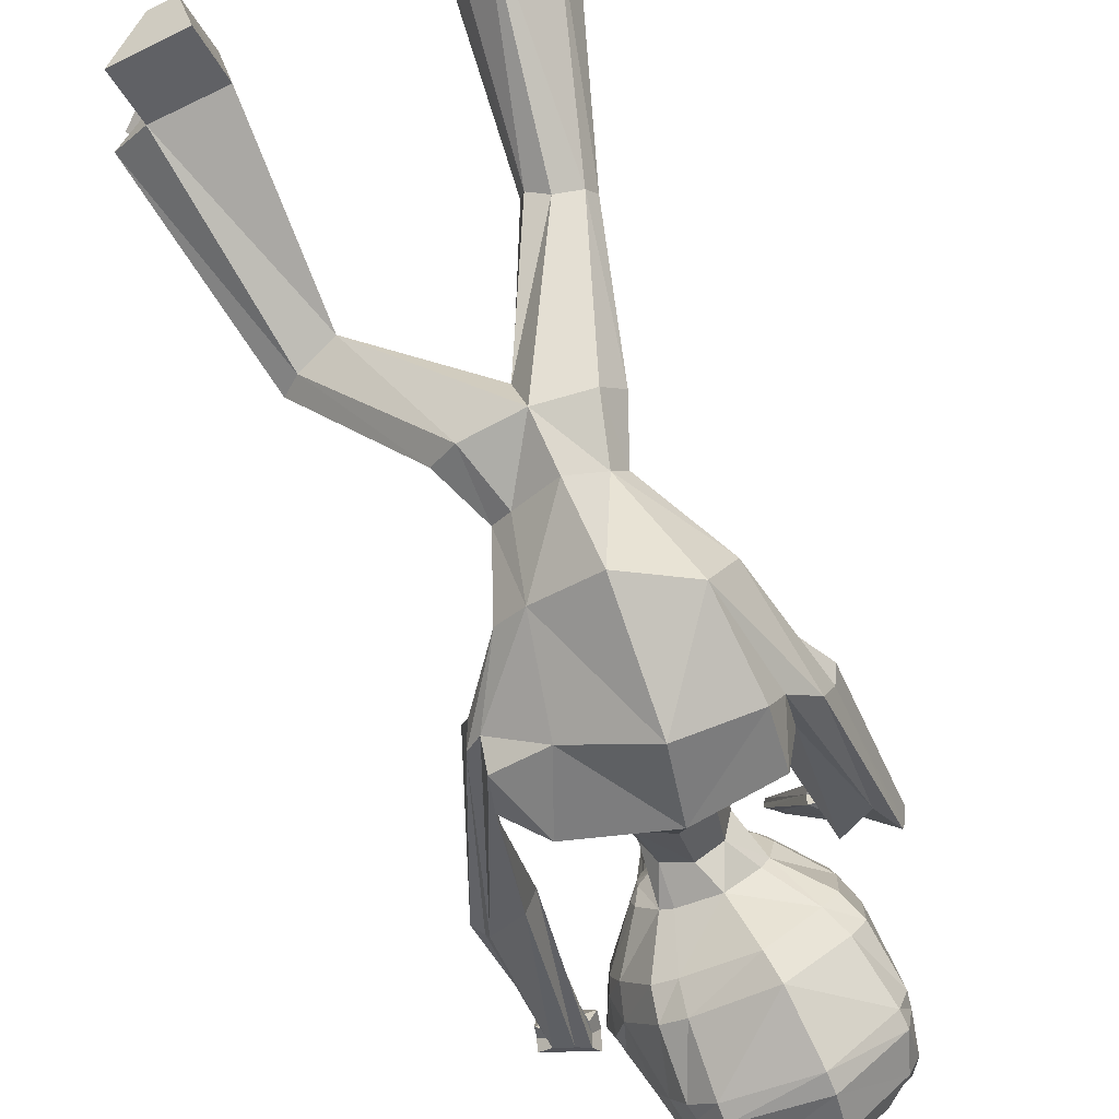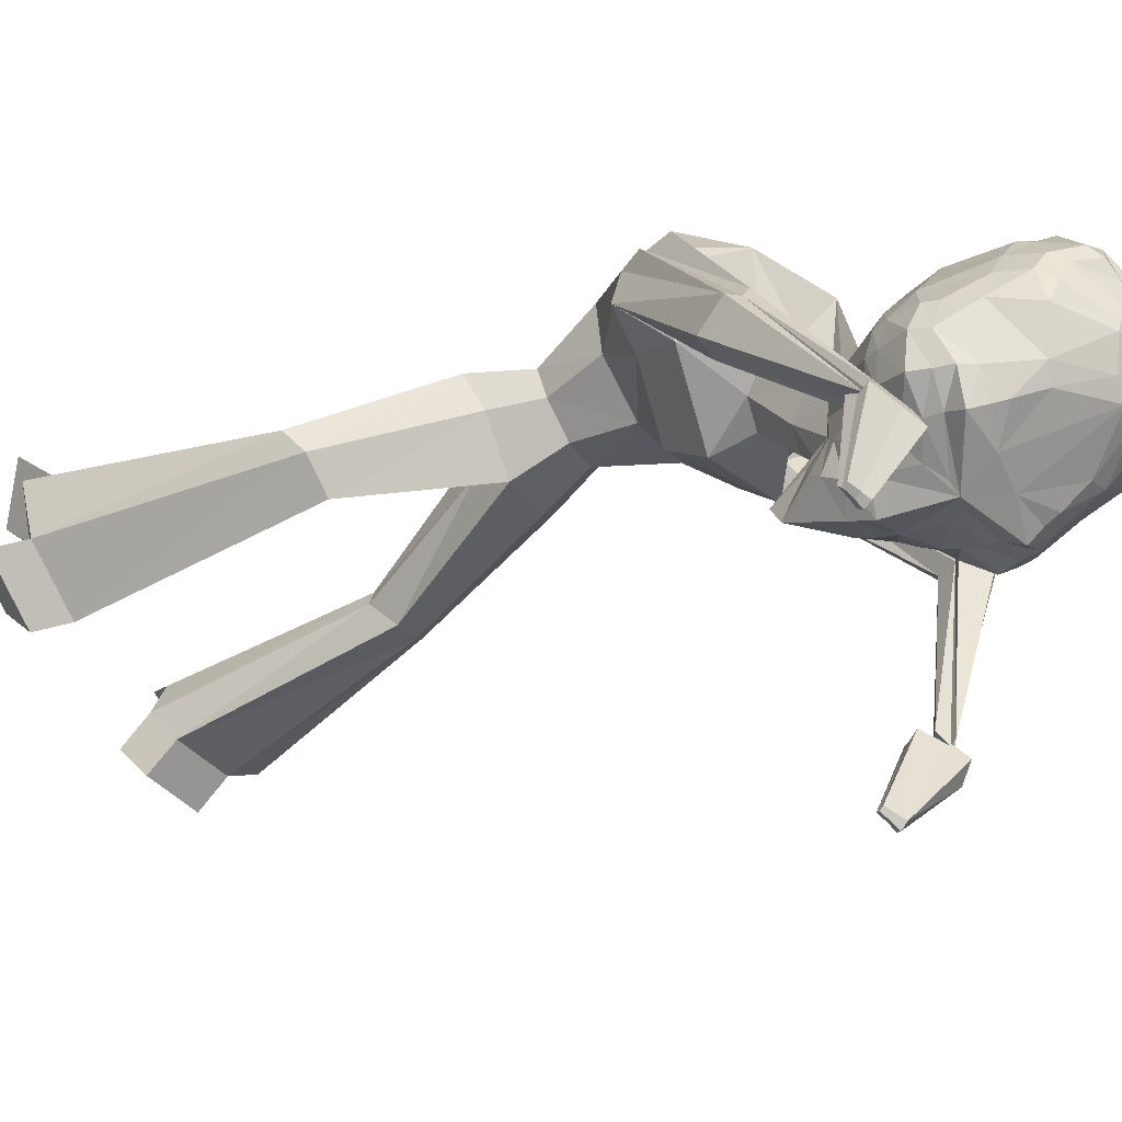
<metadata>
{"format":"obj","ext":"obj","renderer":"f3d","projection":"perspective","resolution":1024,"background":"white","views":[{"elev":74.6,"azim":156.4,"up":"+Z"},{"elev":-55.8,"azim":118.6,"up":"+Z"}]}
</metadata>
<code>
o Cube
v -0.5817 9.619 -2.701
v -0.9881 9.296 -2.592
v -1.093 9.148 -2.529
v -1.134 8.854 -2.456
v -1.106 8.297 -2.27
v -1.003 8.039 -2.178
v -0.6525 7.643 -2.006
v -0.5496 9.581 -2.803
v -0.9305 9.199 -2.79
v -1.088 8.766 -2.709
v -1.137 8.473 -2.638
v -1.151 8.327 -2.598
v -1.068 8.059 -2.481
v -1.005 7.943 -2.412
v -0.6417 7.574 -2.14
v -0.5498 7.511 -2.076
v -0.4304 7.471 -2.012
v -1.084 8.373 -2.932
v -1.118 8.205 -2.902
v -0.977 7.951 -2.736
v -0.9115 7.841 -2.643
v -0.5164 7.45 -2.185
v -0.6576 9.074 -3.112
v -0.8032 8.625 -3.161
v -0.8738 8.468 -3.178
v -0.8926 8.298 -3.166
v -0.928 8.108 -3.162
v -0.8112 7.867 -2.953
v -0.7354 7.755 -2.841
v -0.4381 7.399 -2.283
v -0.3135 9.478 -2.994
v -0.4798 9.032 -3.2
v -0.5495 8.749 -3.312
v -0.5782 8.601 -3.348
v -0.6263 8.441 -3.417
v -0.5985 8.28 -3.284
v -0.5852 8.121 -3.251
v -0.5831 7.977 -3.176
v -0.5595 7.831 -3.11
v -0.5239 7.679 -3.022
v -0.49 7.537 -2.902
v -0.4609 7.438 -2.762
v -0.4355 7.392 -2.625
v -0.3916 7.376 -2.489
v -0.3247 7.352 -2.349
v -0.2666 7.335 -2.207
v -0.2151 8.542 -3.377
v -0.1258 8.16 -3.383
v -0.2698 8.015 -3.295
v -0.2711 7.626 -3.158
v -0.2746 7.428 -3.051
v -0.294 7.264 -2.903
v -0.2598 7.17 -2.722
v -0.2206 7.148 -2.54
v -0.1062 9.47 -3.052
v -0.005472 8.198 -3.438
v 0.008305 7.567 -3.296
v 0.002261 7.341 -3.141
v -0.001204 6.841 -2.79
v -0.009409 6.757 -2.536
v -0.1864 6.796 -2.033
v -0.06125 7.176 -2.184
v 0.1531 8.566 -3.355
v 0.1121 8.175 -3.369
v 0.2612 8.047 -3.264
v 0.268 7.65 -3.132
v 0.2615 7.453 -3.023
v 0.275 7.287 -2.879
v 0.2258 7.184 -2.701
v 0.168 7.157 -2.525
v 0.08999 9.504 -2.969
v 0.332 9.082 -3.151
v 0.4485 8.81 -3.253
v 0.4989 8.667 -3.283
v 0.5742 8.514 -3.345
v 0.5507 8.351 -3.216
v 0.5536 8.191 -3.183
v 0.5625 8.044 -3.109
v 0.5379 7.889 -3.049
v 0.4946 7.727 -2.97
v 0.4511 7.578 -2.858
v 0.4103 7.472 -2.724
v 0.372 7.422 -2.595
v 0.3111 7.399 -2.468
v 0.2264 7.361 -2.337
v 0.1487 7.338 -2.205
v -0.1453 9.775 -2.719
v 0.4912 9.145 -3.043
v 0.695 8.715 -3.07
v 0.7863 8.57 -3.079
v 0.8243 8.403 -3.064
v 0.8819 8.219 -3.053
v 0.7648 7.954 -2.864
v 0.6775 7.825 -2.767
v 0.3402 7.423 -2.264
v 0.9756 8.499 -2.808
v 1.026 8.336 -2.774
v 0.8919 8.055 -2.632
v 0.8221 7.928 -2.555
v 0.409 7.477 -2.163
v 0.2859 9.63 -2.752
v 0.7074 9.3 -2.692
v 0.9044 8.888 -2.589
v 0.9813 8.603 -2.511
v 1.008 8.46 -2.469
v 0.9384 8.171 -2.371
v 0.8781 8.038 -2.319
v 0.5215 7.607 -2.108
v 0.4252 7.532 -2.059
v 0.3052 7.477 -2.012
v 0.302 9.673 -2.647
v 0.7287 9.402 -2.489
v 0.8444 9.269 -2.413
v 0.9099 8.98 -2.334
v 0.9288 8.418 -2.152
v 0.8404 8.131 -2.091
v 0.5171 7.678 -1.977
v 0.281 9.727 -2.548
v 0.7015 9.51 -2.287
v 0.7987 9.374 -2.201
v 0.8557 9.078 -2.078
v 0.2341 9.788 -2.461
v 0.3928 9.77 -2.342
v 0.5579 9.732 -2.205
v 0.6569 9.636 -2.086
v 0.7453 9.311 -1.898
v 0.7741 9.185 -1.825
v 0.7406 8.591 -1.655
v 0.6739 8.299 -1.663
v 0.3801 7.802 -1.76
v 0.04813 9.84 -2.52
v 0.1582 9.847 -2.394
v 0.2823 9.842 -2.246
v 0.4767 9.717 -1.943
v 0.5864 9.445 -1.665
v 0.5824 9.285 -1.603
v 0.5338 8.645 -1.508
v 0.4751 8.346 -1.557
v 0.2772 7.847 -1.696
v -0.1682 9.9 -2.48
v -0.1795 9.924 -2.324
v -0.1903 9.928 -2.147
v -0.2096 9.853 -1.747
v -0.213 9.584 -1.43
v -0.2071 9.412 -1.33
v -0.1714 8.725 -1.195
v -0.1427 8.435 -1.262
v -0.0889 7.91 -1.521
v -0.3667 9.813 -2.544
v -0.4907 9.803 -2.433
v -0.6314 9.784 -2.301
v -0.8452 9.635 -2.023
v -0.9458 9.348 -1.76
v -0.9348 9.189 -1.695
v -0.823 8.566 -1.576
v -0.7184 8.287 -1.603
v -0.4388 7.827 -1.689
v -0.5505 9.737 -2.508
v -0.7186 9.699 -2.409
v -0.8923 9.641 -2.293
v -0.9923 9.533 -2.187
v -1.064 9.2 -2.006
v -1.083 9.069 -1.937
v -1.001 8.489 -1.75
v -0.9002 8.219 -1.73
v -0.5369 7.775 -1.772
v -0.5786 9.672 -2.599
v -0.9986 9.405 -2.389
v -1.088 9.257 -2.314
v -1.12 8.956 -2.197
v -0.06612 6.699 -1.347
v -0.09841 7.019 -1.874
v 0.2645 6.777 -1.338
v 0.1678 7.072 -1.843
v 0.4465 7.027 -1.216
v 0.3137 7.268 -1.727
v 0.377 7.308 -1.059
v 0.2544 7.499 -1.588
v 0.09797 7.46 -0.9437
v 0.02025 7.62 -1.497
v -0.2281 7.388 -0.962
v -0.2529 7.559 -1.506
v -0.407 7.076 -1.029
v -0.4035 7.35 -1.618
v -0.3438 6.851 -1.239
v -0.3396 7.127 -1.769
v -0.02546 6.288 -1.45
v 0.9102 6.493 -1.253
v 1.276 6.731 -0.8197
v 0.9798 7.224 -0.5203
v 0.1129 7.555 -0.2392
v -0.7174 7.48 -0.2865
v -0.6992 6.647 -0.8271
v -0.8746 6.515 -1.117
v -0.02692 5.914 -1.055
v 0.7083 6.066 -0.8197
v 0.7528 6.692 0.04568
v 0.06553 7.064 0.3905
v -0.7117 7.072 0.2109
v -1.142 7.805 -2.188
v -0.8259 6.184 -0.7188
v -0.009787 5.705 -0.5077
v 0.5529 5.687 -0.2467
v 0.8039 5.768 0.117
v 0.5593 5.785 0.3802
v -0.00078 5.87 0.8064
v -0.6374 6.166 0.6017
v -0.9822 5.995 0.09953
v -0.6728 5.766 -0.2342
v -0.007001 5.082 -0.3414
v 0.3647 5.079 -0.1644
v 0.521 5.073 0.06643
v 0.3707 5.082 0.2561
v -0.007102 5.087 0.6293
v -0.3859 5.098 0.2778
v -0.5407 5.092 0.07114
v -0.3833 5.082 -0.1835
v -0.009236 4.529 -0.5055
v 0.5198 4.593 -0.2065
v 0.7548 4.512 0.09914
v 0.5411 4.498 0.3573
v -0.007001 4.52 0.5824
v -0.5545 4.517 0.3559
v -0.7786 4.525 0.05525
v -0.5539 4.53 -0.2812
v -0.006592 4.211 -0.1631
v -0.007001 4.21 0.2351
v -0.867 2.954 0.1071
v -1.126 2.974 0.000254
v -1.232 2.99 -0.1631
v -1.127 2.989 -0.3046
v -0.8627 2.973 -0.412
v -0.7107 2.809 -0.008578
v -0.6874 2.787 -0.1956
v -1.214 0.8829 0.8255
v -1.777 0.8947 0.4674
v -1.972 0.8588 0.08739
v -1.661 0.7714 -0.2326
v -1.016 0.6746 -0.3815
v -1.013 0.4583 0.5323
v -1.396 0.479 0.37
v -1.467 0.466 0.2324
v -1.354 0.4344 0.1166
v -0.9412 0.382 0.09913
v -0.9522 7.14 -0.5993
v -0.758 6.733 -1.014
v -0.7986 6.47 -0.9984
v -0.9058 6.981 -0.1222
v -1.158 6.589 -0.8536
v -1.191 7.057 -0.3791
v -1.352 6.966 -0.6909
v -1.425 6.815 -0.6627
v -1.217 7.732 -2.349
v -1.307 7.554 -2.307
v -1.404 7.742 -1.784
v -1.508 7.591 -2.236
v -1.589 7.945 -2.03
v -1.635 7.9 -2.13
v -1.692 7.788 -2.104
v -1.496 7.422 -4.002
v -1.548 7.344 -4.066
v -1.417 7.296 -3.952
v -1.562 7.389 -3.978
v -1.505 7.245 -3.93
v -1.672 7.283 -3.957
v -1.585 7.231 -3.977
v -1.635 7.213 -3.93
v 1.304 6.554 -0.9224
v 1.312 6.523 -0.7992
v 1.27 6.85 -0.6632
v 1.23 6.117 -0.85
v 1.066 8.12 -3.946
v 1.24 6.665 -0.1764
v 1.197 6.2 -0.3484
v 1.304 6.417 -0.348
v 1.175 6.38 -0.1866
v 1.275 6.959 -2.455
v 1.153 7.131 -2.474
v 1.12 7.209 -2.292
v 1.537 6.949 -2.495
v 1.279 7.363 -2.226
v 1.691 7.253 -2.379
v 1.614 7.362 -2.391
v 1.593 7.411 -2.277
v 1.077 8.201 -4.051
v 1.123 8.312 -4.012
v 1.204 8.105 -3.939
v 1.173 7.824 -4.892
v 1.25 8.258 -3.991
v 1.385 8.069 -3.945
v 1.392 8.121 -4.011
v 1.42 8.19 -3.986
v 0.899 3.412 -1.169
v 1.284 3.419 -1.011
v 1.458 3.292 -0.8342
v 1.309 3.226 -0.6515
v 0.9357 3.098 -0.5327
v 0.9174 3.058 -0.9938
v 0.924 3.066 -0.7294
v 0.9063 1.025 -1.243
v 1.611 1.034 -0.9625
v 1.908 1.08 -0.5421
v 1.624 1.148 -0.152
v 0.9339 1.22 0.1232
v 0.8963 0.6962 -0.7429
v 1.151 0.6995 -0.6412
v 1.259 0.7164 -0.489
v 1.156 0.741 -0.3478
v 0.9043 0.7672 -0.2413
v -1.778 7.248 -4.162
v -1.71 7.335 -4.297
v -1.611 7.472 -4.171
v -1.633 7.16 -4.072
v 0.9642 8.048 -4.033
v -1.496 7.37 -4.085
v -1.415 7.051 -3.985
v -1.337 7.11 -4.065
v -1.304 7.206 -3.993
v -1.311 6.937 -5.005
v -1.276 6.985 -5.055
v -1.247 7.051 -5.015
v -1.235 6.913 -4.97
v -1.208 6.951 -5.01
v -1.185 7.003 -4.978
v -1.135 6.872 -4.935
v -1.113 6.902 -4.967
v -1.095 6.944 -4.942
v 0.9827 8.181 -4.204
v 1.057 8.362 -4.141
v 1.19 8.025 -4.022
v -1.742 0.4355 -0.4523
v 1.264 8.274 -4.107
v 1.484 7.966 -4.031
v 1.496 8.05 -4.139
v 1.542 8.163 -4.099
v 1.18 7.878 -4.961
v 1.21 7.951 -4.936
v 1.264 7.815 -4.888
v 1.27 7.858 -4.942
v 1.294 7.916 -4.922
v 1.383 7.791 -4.891
v 1.388 7.825 -4.935
v 1.407 7.871 -4.919
v -1.096 0.3363 -0.5906
v -1.435 0.09848 -0.1031
v -1.022 0.04609 -0.1206
v 1.049 0.7103 -1.351
v 1.753 0.7192 -1.07
v 1.039 0.3819 -0.8502
v 1.294 0.3852 -0.7486
v -1.428 0.5626 1.195
v -1.991 0.5744 0.8371
v -1.227 0.138 0.902
v -1.611 0.1587 0.7397
v 1.759 0.7993 0.252
v 1.063 0.8717 0.5462
v 1.291 0.3921 0.0563
v 1.039 0.4183 0.1628
f 10 11 4
f 11 12 5
f 12 19 20
f 12 11 18
f 26 18 25
f 100 108 109
f 13 20 21
f 18 10 24
f 30 22 21
f 15 22 16
f 6 14 15
f 19 18 26
f 21 20 28
f 46 62 172
f 29 28 39
f 38 28 27
f 25 35 36
f 45 30 44
f 23 32 33
f 41 29 40
f 72 73 63
f 43 29 42
f 79 78 93
f 26 36 37
f 17 22 46
f 24 34 35
f 44 30 43
f 73 72 88
f 29 41 42
f 17 46 186
f 38 49 39
f 43 53 54
f 41 51 52
f 65 79 66
f 37 48 49
f 40 39 50
f 42 52 53
f 41 40 50
f 66 79 80
f 39 28 38
f 50 57 58
f 65 56 64
f 174 86 110
f 76 77 64
f 54 53 59
f 57 50 56
f 79 65 78
f 36 56 48
f 52 58 59
f 35 34 47
f 62 60 85
f 63 47 55
f 57 66 67
f 48 56 49
f 73 74 63
f 45 60 62
f 75 76 56
f 59 69 70
f 55 72 63
f 47 32 55
f 66 57 56
f 50 39 49
f 67 81 82
f 55 32 31
f 56 65 66
f 65 64 77
f 37 38 27
f 54 60 45
f 33 47 34
f 68 82 83
f 55 71 72
f 66 80 81
f 55 31 87
f 56 50 49
f 63 74 75
f 85 60 70
f 36 35 56
f 69 83 84
f 56 47 63
f 77 76 91
f 75 74 89
f 84 83 95
f 74 73 89
f 82 81 94
f 88 71 101
f 79 93 94
f 77 92 78
f 76 75 90
f 85 84 95
f 34 24 33
f 80 94 81
f 33 32 47
f 8 31 23
f 83 82 94
f 93 78 92
f 92 97 98
f 91 96 97
f 91 90 96
f 110 109 130
f 93 98 99
f 20 19 27
f 96 89 103
f 100 95 94
f 6 5 13
f 103 114 104
f 108 100 99
f 32 23 31
f 12 13 5
f 96 104 105
f 110 86 95
f 72 71 88
f 98 106 107
f 106 115 116
f 121 114 113
f 107 116 117
f 97 105 106
f 113 102 112
f 115 114 121
f 115 121 128
f 120 119 125
f 112 119 120
f 167 1 2
f 126 127 121
f 122 123 118
f 118 123 119
f 122 132 133
f 156 155 164
f 94 95 83
f 126 135 136
f 149 158 150
f 128 137 138
f 127 136 137
f 136 145 146
f 150 151 142
f 149 150 141
f 133 142 143
f 131 140 141
f 155 156 147
f 135 144 145
f 148 157 182
f 143 142 151
f 132 141 142
f 137 146 147
f 146 145 154
f 149 87 158
f 154 153 162
f 87 131 122
f 163 164 155
f 151 150 158
f 168 161 160
f 124 119 123
f 3 4 170
f 168 160 159
f 125 119 124
f 163 170 164
f 127 128 121
f 101 71 87
f 71 55 87
f 31 8 87
f 111 87 118
f 167 158 87
f 30 29 43
f 131 132 122
f 122 118 87
f 101 87 111
f 165 164 5
f 167 87 1
f 1 8 9
f 118 119 112
f 129 116 115
f 8 1 87
f 4 5 170
f 164 170 5
f 116 129 130
f 169 168 2
f 111 112 102
f 6 7 166
f 171 172 174
f 173 174 176
f 175 176 178
f 177 178 180
f 180 182 181
f 181 182 184
f 186 172 171
f 184 186 185
f 185 171 187
f 138 147 148
f 139 148 180
f 156 157 148
f 130 129 138
f 166 157 156
f 182 157 166
f 182 166 184
f 139 178 130
f 178 176 130
f 145 144 153
f 144 135 134
f 144 143 152
f 153 152 161
f 135 126 125
f 125 124 134
f 124 123 134
f 123 133 134
f 161 152 160
f 160 152 159
f 152 151 159
f 149 140 87
f 131 87 140
f 106 105 115
f 104 114 115
f 15 14 21
f 103 89 88
f 10 9 23
f 62 86 174
f 117 130 109
f 130 176 110
f 16 17 166
f 16 166 7
f 184 166 17
f 125 126 120
f 2 9 3
f 10 4 3
f 169 161 168
f 161 169 162
f 162 169 170
f 113 114 103
f 168 159 167
f 158 167 159
f 58 68 59
f 194 187 195
f 185 194 193
f 183 193 192
f 181 192 191
f 177 179 191
f 175 177 190
f 175 189 188
f 173 188 187
f 201 195 202
f 208 207 250
f 209 208 251
f 191 192 199
f 191 198 197
f 204 203 274
f 204 275 276
f 187 188 196
f 202 210 217
f 201 209 252
f 207 199 248
f 198 199 207
f 198 206 205
f 197 205 276
f 196 271 274
f 196 203 202
f 217 210 218
f 209 217 216
f 208 216 215
f 206 207 215
f 205 206 214
f 205 213 212
f 203 204 212
f 202 203 211
f 216 217 225
f 216 224 223
f 215 223 222
f 213 214 222
f 212 213 221
f 212 220 219
f 211 219 218
f 299 227 226
f 226 234 232
f 227 222 228
f 226 218 293
f 227 299 297
f 240 241 243
f 234 244 239
f 233 228 235
f 225 218 232
f 224 225 231
f 224 230 229
f 223 229 228
f 239 244 346
f 238 243 242
f 236 237 242
f 235 351 353
f 244 234 233
f 231 232 239
f 230 231 238
f 230 237 236
f 229 236 235
f 233 234 226
f 251 250 257
f 251 258 259
f 252 259 256
f 250 248 255
f 192 245 248
f 194 201 249
f 193 194 247
f 193 246 245
f 258 257 265
f 258 266 267
f 256 259 267
f 257 255 263
f 245 200 255
f 249 256 254
f 246 247 254
f 246 253 200
f 266 265 316
f 266 317 318
f 264 267 318
f 265 263 313
f 200 260 263
f 254 256 264
f 253 254 262
f 253 261 260
f 275 274 282
f 275 283 284
f 273 276 284
f 271 280 282
f 188 268 271
f 190 197 273
f 189 190 270
f 189 269 268
f 283 282 290
f 283 291 292
f 281 284 292
f 280 287 290
f 271 268 277
f 270 273 281
f 269 270 279
f 268 269 278
f 291 290 333
f 291 334 335
f 292 335 332
f 290 287 330
f 277 272 287
f 279 281 289
f 278 279 286
f 277 278 285
f 298 293 300
f 299 309 304
f 308 305 306
f 299 298 305
f 221 222 297
f 220 221 296
f 220 295 294
f 219 294 293
f 303 355 357
f 303 308 307
f 301 302 307
f 306 350 348
f 297 304 303
f 296 303 302
f 295 302 301
f 294 301 300
f 317 316 325
f 317 326 327
f 318 327 324
f 316 313 322
f 263 260 310
f 262 264 315
f 261 262 312
f 261 311 310
f 321 324 323
f 319 320 323
f 324 327 326
f 322 323 326
f 313 310 319
f 315 324 321
f 311 312 321
f 311 320 319
f 334 333 341
f 334 342 343
f 335 343 340
f 333 330 338
f 272 314 330
f 286 289 332
f 285 286 329
f 285 328 314
f 337 340 339
f 288 336 339
f 340 343 342
f 338 339 342
f 330 314 288
f 332 340 337
f 328 329 337
f 328 336 288
f 344 346 345
f 243 238 331
f 243 345 346
f 239 344 331
f 347 348 350
f 305 300 347
f 306 305 349
f 301 348 347
f 351 352 354
f 241 354 352
f 241 240 353
f 235 236 352
f 356 358 357
f 304 309 358
f 309 308 357
f 304 356 355
f 4 11 5
f 13 12 20
f 19 12 18
f 14 13 21
f 10 18 11
f 18 24 25
f 29 30 21
f 7 6 15
f 27 19 26
f 29 21 28
f 186 46 172
f 40 29 39
f 26 25 36
f 24 23 33
f 27 26 37
f 22 17 16
f 30 45 46
f 46 22 30
f 25 24 35
f 89 73 88
f 184 17 186
f 44 43 54
f 42 41 52
f 38 37 49
f 43 42 53
f 51 41 50
f 51 50 58
f 176 174 110
f 56 76 64
f 60 54 59
f 37 36 48
f 58 52 51
f 52 59 53
f 56 35 47
f 86 62 85
f 58 57 67
f 46 45 62
f 60 59 70
f 68 67 82
f 78 65 77
f 44 54 45
f 69 68 83
f 67 66 81
f 56 63 75
f 84 85 70
f 70 69 84
f 92 77 91
f 90 75 89
f 102 88 101
f 80 79 94
f 91 76 90
f 9 8 23
f 93 92 98
f 92 91 97
f 94 93 99
f 28 20 27
f 89 96 90
f 96 103 104
f 99 100 94
f 14 6 13
f 107 108 99
f 97 96 105
f 100 109 110
f 110 95 100
f 95 86 85
f 99 98 107
f 107 106 116
f 120 121 113
f 108 107 117
f 98 97 106
f 113 112 120
f 168 167 2
f 120 126 121
f 123 122 133
f 165 156 164
f 127 126 136
f 129 128 138
f 128 127 137
f 137 136 146
f 141 150 142
f 140 149 141
f 134 133 143
f 132 131 141
f 146 155 147
f 136 135 145
f 180 148 182
f 152 143 151
f 133 132 142
f 138 137 147
f 155 146 154
f 163 154 162
f 154 163 155
f 159 151 158
f 169 3 170
f 6 165 5
f 2 1 9
f 111 118 112
f 128 129 115
f 117 116 130
f 3 169 2
f 101 111 102
f 165 6 166
f 173 171 174
f 175 173 176
f 177 175 178
f 179 177 180
f 179 180 181
f 183 181 184
f 185 186 171
f 183 184 185
f 194 185 187
f 139 138 148
f 178 139 180
f 147 156 148
f 139 130 138
f 165 166 156
f 154 145 153
f 143 144 134
f 153 144 152
f 162 153 161
f 134 135 125
f 105 104 115
f 22 15 21
f 102 103 88
f 24 10 23
f 172 62 174
f 108 117 109
f 15 16 7
f 9 10 3
f 163 162 170
f 102 113 103
f 68 58 67
f 68 69 59
f 201 194 195
f 183 185 193
f 181 183 192
f 179 181 191
f 190 177 191
f 189 175 190
f 173 175 188
f 171 173 187
f 209 201 202
f 251 208 250
f 252 209 251
f 198 191 199
f 190 191 197
f 275 204 274
f 205 204 276
f 195 187 196
f 209 202 217
f 249 201 252
f 250 207 248
f 206 198 207
f 197 198 205
f 273 197 276
f 203 196 274
f 195 196 202
f 225 217 218
f 208 209 216
f 207 208 215
f 214 206 215
f 213 205 214
f 204 205 212
f 211 203 212
f 210 202 211
f 224 216 225
f 215 216 223
f 214 215 222
f 221 213 222
f 220 212 221
f 211 212 219
f 210 211 218
f 298 299 226
f 218 226 232
f 233 227 228
f 298 226 293
f 222 227 297
f 243 244 240
f 241 242 243
f 232 234 239
f 240 233 235
f 231 225 232
f 230 224 231
f 223 224 229
f 222 223 228
f 344 239 346
f 237 238 242
f 241 236 242
f 240 235 353
f 240 244 233
f 238 231 239
f 237 230 238
f 229 230 236
f 228 229 235
f 227 233 226
f 258 251 257
f 252 251 259
f 249 252 256
f 257 250 255
f 199 192 248
f 247 194 249
f 246 193 247
f 192 193 245
f 266 258 265
f 259 258 267
f 264 256 267
f 265 257 263
f 248 245 255
f 247 249 254
f 253 246 254
f 245 246 200
f 317 266 316
f 267 266 318
f 315 264 318
f 316 265 313
f 255 200 263
f 262 254 264
f 261 253 262
f 200 253 260
f 283 275 282
f 276 275 284
f 281 273 284
f 274 271 282
f 196 188 271
f 270 190 273
f 269 189 270
f 188 189 268
f 291 283 290
f 284 283 292
f 289 281 292
f 282 280 290
f 280 271 277
f 279 270 281
f 278 269 279
f 277 268 278
f 334 291 333
f 292 291 335
f 289 292 332
f 333 290 330
f 280 277 287
f 286 279 289
f 285 278 286
f 272 277 285
f 305 298 300
f 297 299 304
f 305 308 309
f 308 306 307
f 309 299 305
f 296 221 297
f 295 220 296
f 219 220 294
f 218 219 293
f 308 303 357
f 302 303 307
f 306 301 307
f 301 306 348
f 296 297 303
f 295 296 302
f 294 295 301
f 293 294 300
f 326 317 325
f 318 317 327
f 315 318 324
f 325 316 322
f 313 263 310
f 312 262 315
f 311 261 312
f 260 261 310
f 320 321 323
f 322 319 323
f 323 324 326
f 325 322 326
f 322 313 319
f 312 315 321
f 320 311 321
f 310 311 319
f 342 334 341
f 335 334 343
f 332 335 340
f 341 333 338
f 287 272 330
f 329 286 332
f 328 285 329
f 272 285 314
f 336 337 339
f 338 288 339
f 339 340 342
f 341 338 342
f 338 330 288
f 329 332 337
f 336 328 337
f 314 328 288
f 331 344 345
f 345 243 331
f 244 243 346
f 238 239 331
f 349 347 350
f 349 305 347
f 350 306 349
f 300 301 347
f 353 351 354
f 236 241 352
f 354 241 353
f 351 235 352
f 355 356 357
f 356 304 358
f 358 309 357
f 303 304 355

</code>
